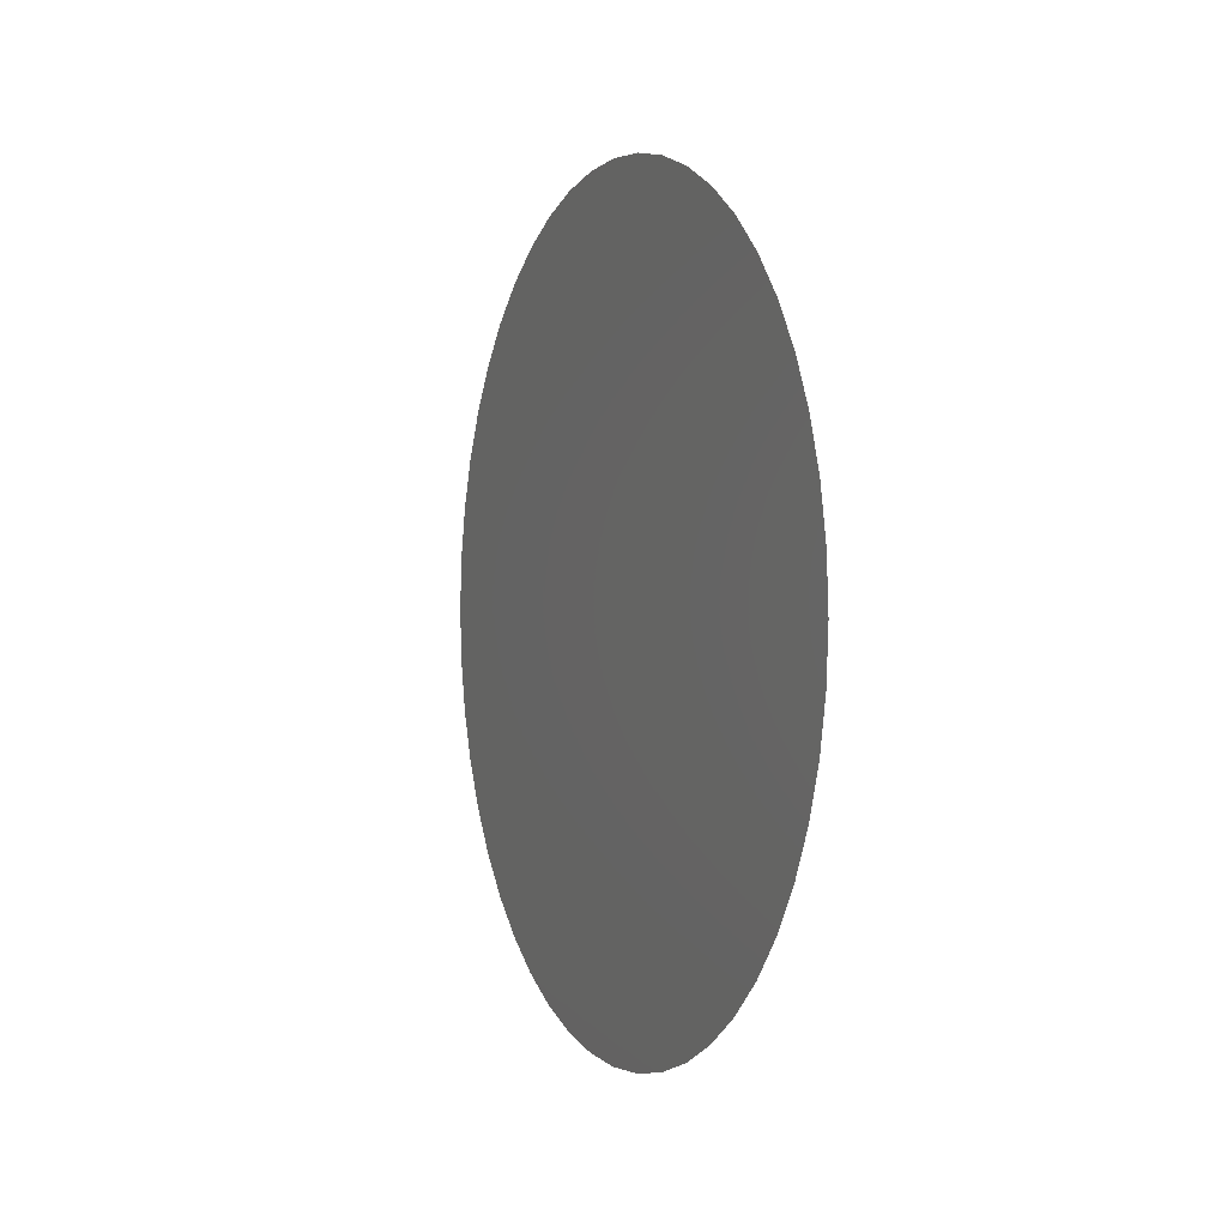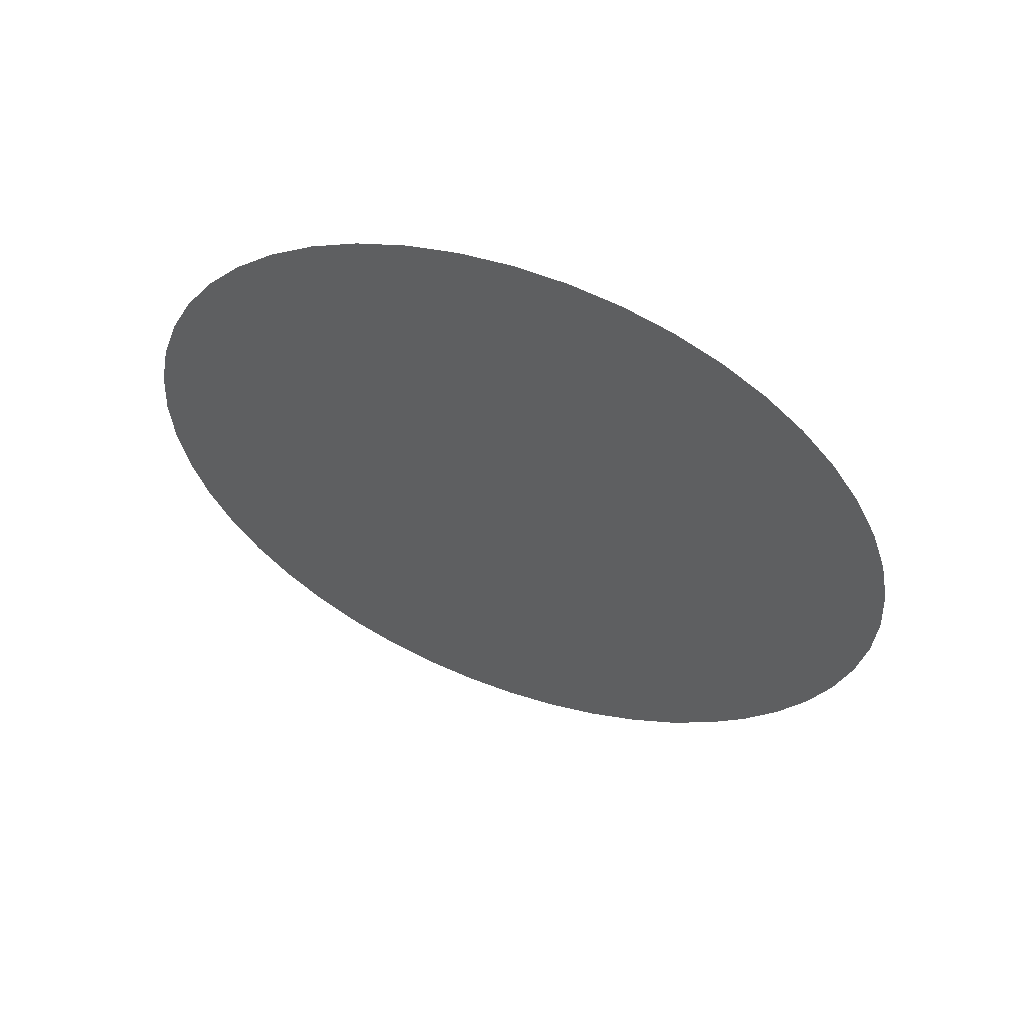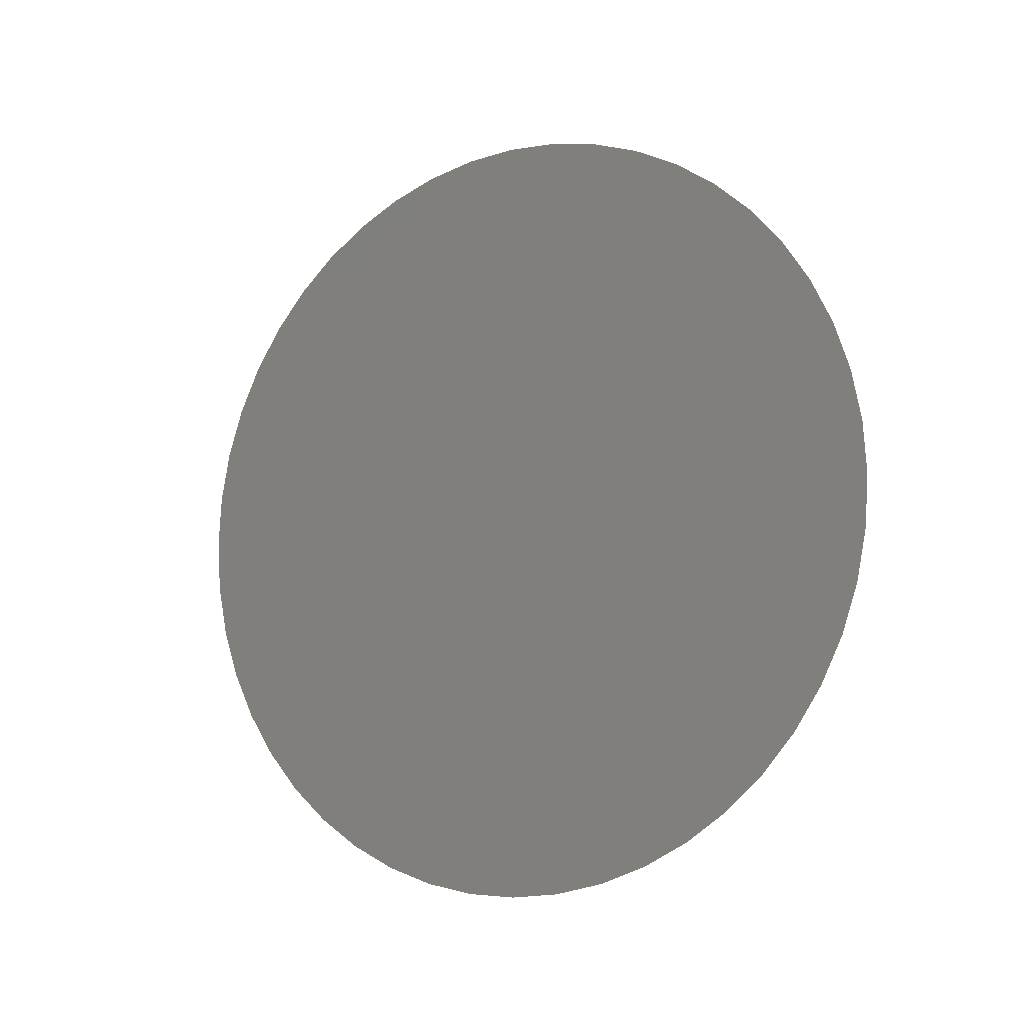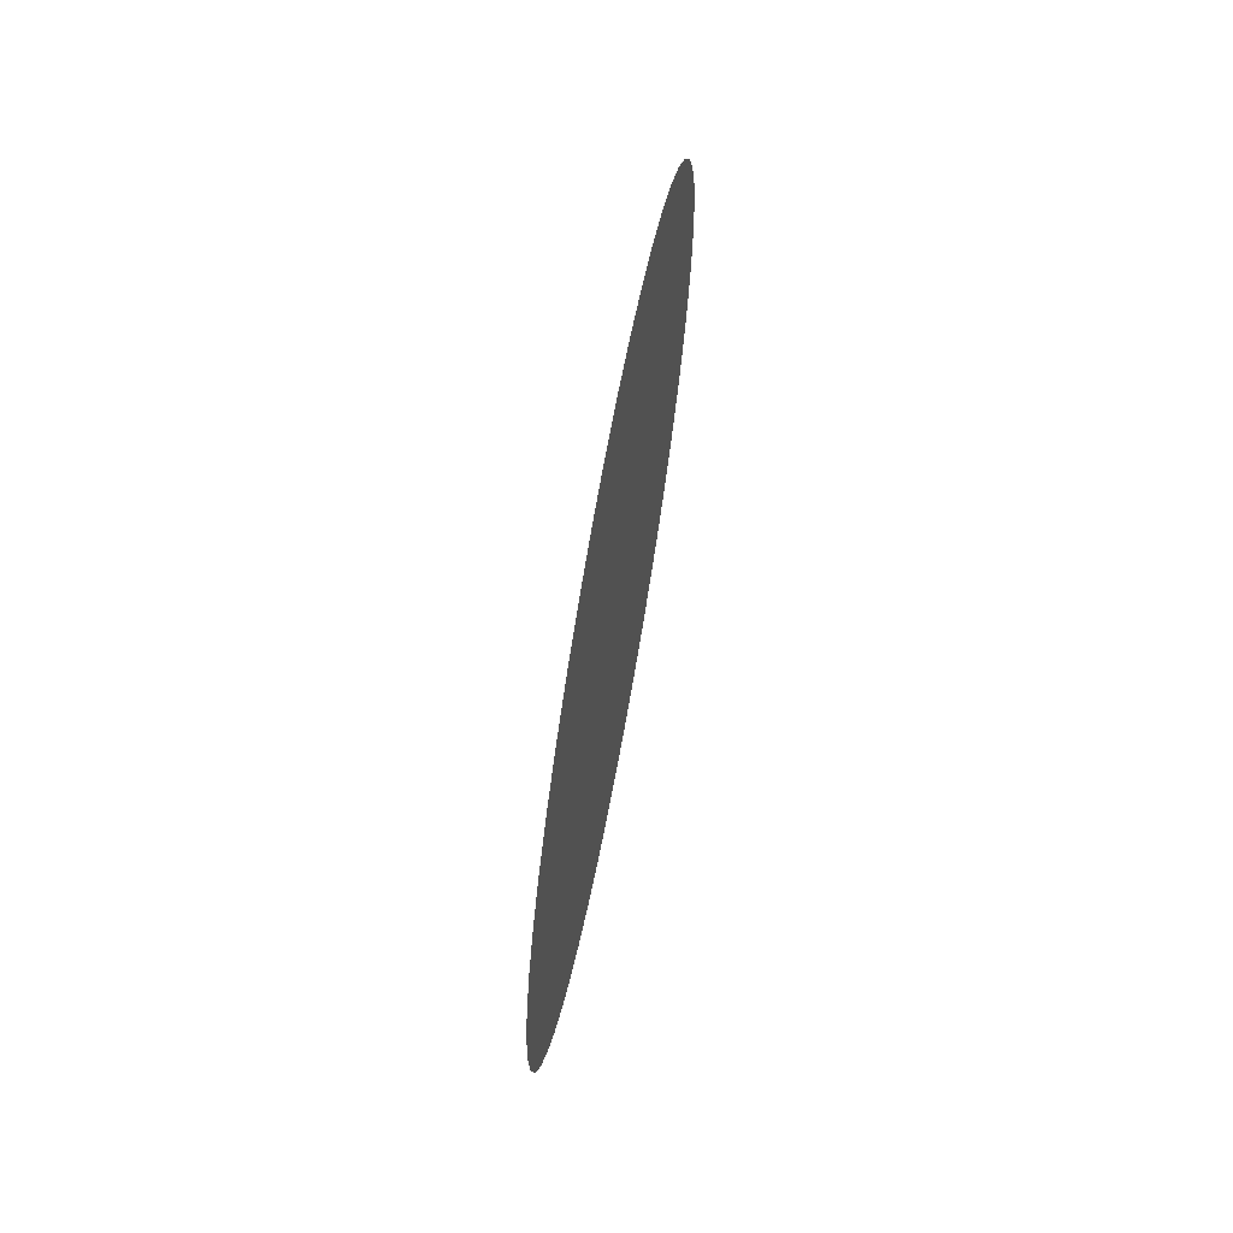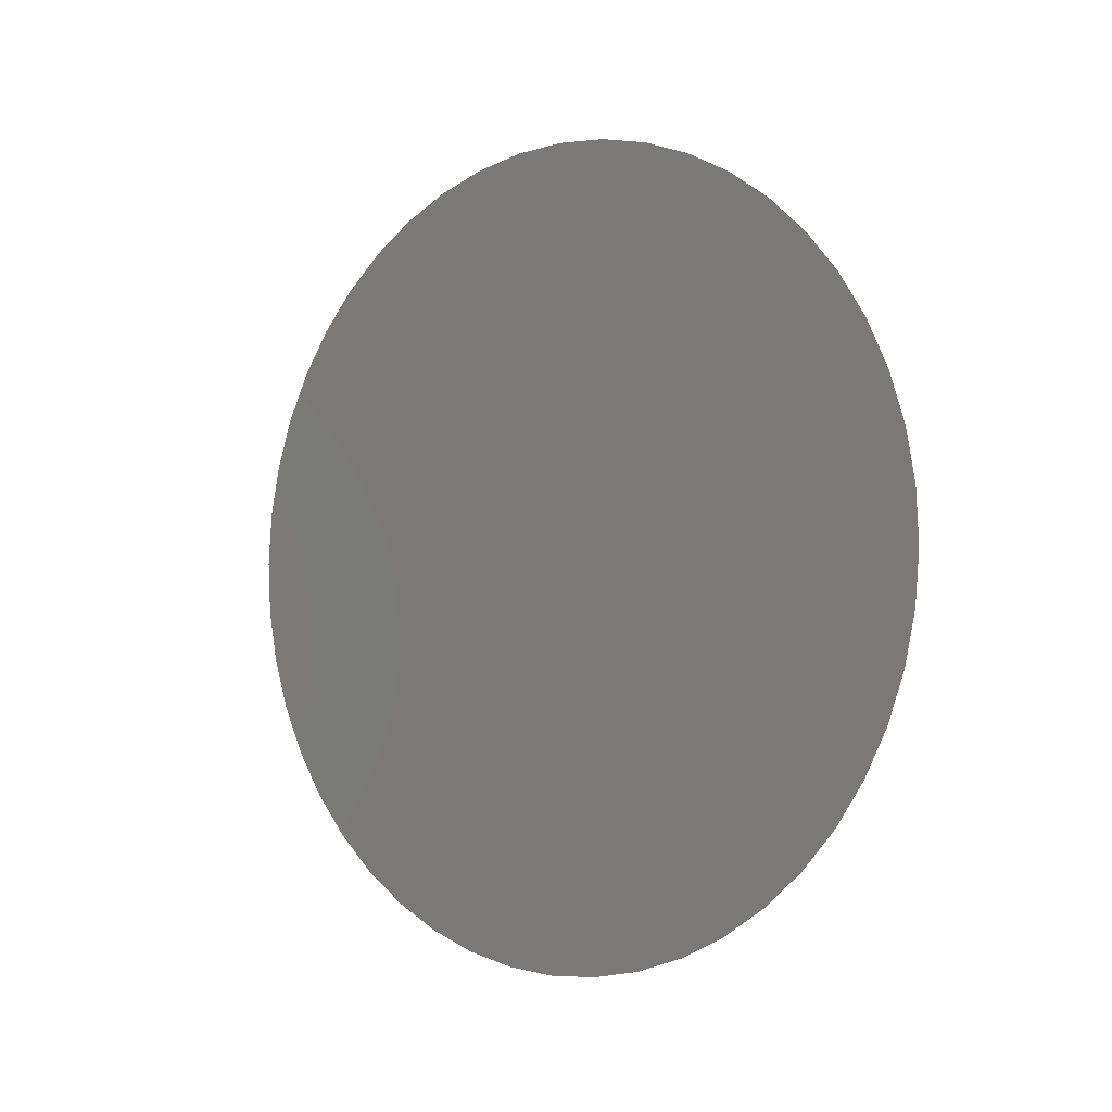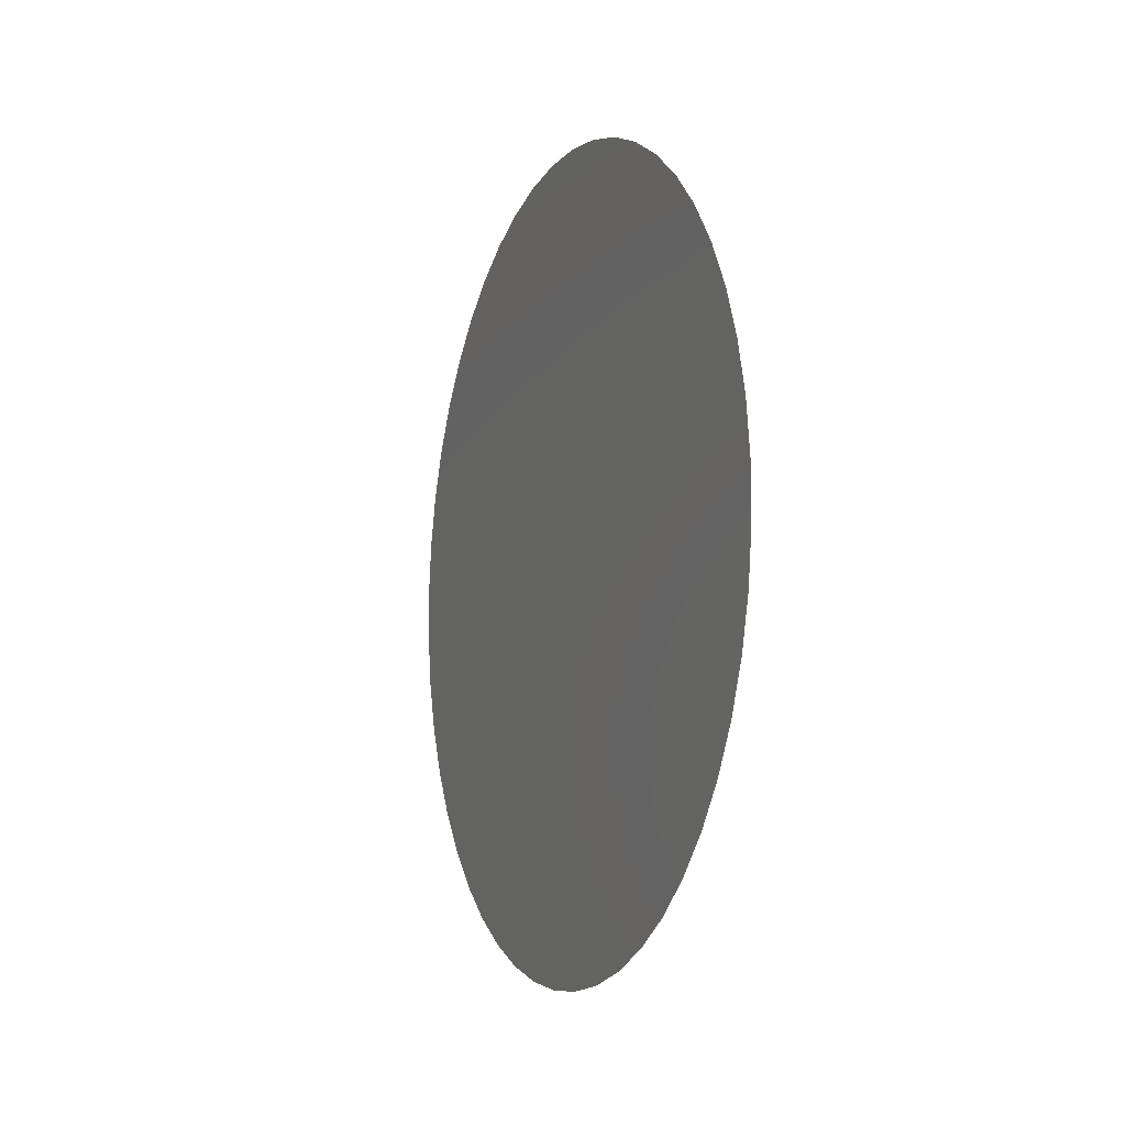
<metadata>
{"format":"stl","ext":"stl","renderer":"f3d","projection":"perspective","resolution":1024,"background":"white","views":[{"elev":0.5,"azim":-33.2,"up":"+Y"},{"elev":56.6,"azim":-80.0,"up":"+Y"},{"elev":-9.8,"azim":112.0,"up":"+Y"},{"elev":66.8,"azim":-179.6,"up":"+Y"},{"elev":10.0,"azim":130.4,"up":"+Z"},{"elev":19.4,"azim":160.5,"up":"+Z"}]}
</metadata>
<code>
# stl→obj: 204 verts, 358 faces
v -0.2295 -0.3034 0.1932
v -0.229 -0.3033 0.1908
v -0.2292 -0.3011 0.192
v -0.2286 -0.3028 0.1884
v -0.2288 -0.3007 0.1898
v -0.2282 -0.302 0.1861
v -0.2284 -0.3 0.1875
v -0.2278 -0.3009 0.1839
v -0.228 -0.2989 0.1847
v -0.2274 -0.2995 0.1818
v -0.2271 -0.2978 0.18
v -0.2275 -0.2974 0.1824
v -0.2268 -0.296 0.1784
v -0.2273 -0.2955 0.1811
v -0.2266 -0.2939 0.177
v -0.2271 -0.2933 0.1796
v -0.2264 -0.2917 0.1759
v -0.2268 -0.2907 0.178
v -0.2263 -0.2893 0.1752
v -0.2262 -0.2868 0.1747
v -0.2266 -0.2879 0.1772
v -0.2262 -0.2844 0.1745
v -0.2266 -0.2854 0.177
v -0.2262 -0.2819 0.1747
v -0.2266 -0.2829 0.177
v -0.2263 -0.2794 0.1752
v -0.2266 -0.28 0.1772
v -0.2264 -0.2771 0.176
v -0.2266 -0.2749 0.1771
v -0.2268 -0.2774 0.1784
v -0.2268 -0.2728 0.1784
v -0.2271 -0.2753 0.1797
v -0.2271 -0.2709 0.1801
v -0.2273 -0.2732 0.1813
v -0.2275 -0.2693 0.1819
v -0.2277 -0.271 0.1832
v -0.2278 -0.2679 0.184
v -0.2282 -0.2668 0.1862
v -0.2281 -0.2697 0.1857
v -0.2286 -0.266 0.1885
v -0.2285 -0.2689 0.188
v -0.229 -0.2655 0.1909
v -0.229 -0.2682 0.1905
v -0.2295 -0.2654 0.1933
v -0.2295 -0.2677 0.1934
v -0.2299 -0.2655 0.1958
v -0.2303 -0.266 0.1982
v -0.23 -0.268 0.1963
v -0.2307 -0.2668 0.2005
v -0.2304 -0.2686 0.1986
v -0.2311 -0.2679 0.2027
v -0.2308 -0.2697 0.2008
v -0.2315 -0.2693 0.2047
v -0.2312 -0.2711 0.2034
v -0.2318 -0.271 0.2066
v -0.2321 -0.2729 0.2082
v -0.2316 -0.2732 0.2054
v -0.2323 -0.2749 0.2095
v -0.2318 -0.2753 0.2068
v -0.2325 -0.2772 0.2106
v -0.2321 -0.2776 0.2081
v -0.2327 -0.2795 0.2114
v -0.2323 -0.2803 0.2093
v -0.2327 -0.282 0.2119
v -0.2328 -0.2845 0.212
v -0.2324 -0.2831 0.2098
v -0.2327 -0.2869 0.2119
v -0.2324 -0.2855 0.2098
v -0.2327 -0.2894 0.2114
v -0.2323 -0.2879 0.2094
v -0.2325 -0.2917 0.2106
v -0.2322 -0.2908 0.2086
v -0.2323 -0.294 0.2095
v -0.2321 -0.296 0.2081
v -0.2319 -0.2933 0.207
v -0.2318 -0.2979 0.2065
v -0.2316 -0.2953 0.2055
v -0.2315 -0.2995 0.2047
v -0.2313 -0.2972 0.2038
v -0.2311 -0.3009 0.2026
v -0.2309 -0.299 0.2016
v -0.2307 -0.302 0.2004
v -0.2303 -0.3028 0.1981
v -0.2304 -0.2999 0.1989
v -0.2299 -0.3033 0.1957
v -0.23 -0.3006 0.1965
v -0.2296 -0.3011 0.1942
v -0.2291 -0.2989 0.1912
v -0.227 -0.2887 0.1794
v -0.2273 -0.2907 0.1808
v -0.2275 -0.293 0.1824
v -0.2279 -0.2956 0.1842
v -0.227 -0.2794 0.1794
v -0.227 -0.2816 0.1792
v -0.227 -0.2841 0.1791
v -0.227 -0.2865 0.1792
v -0.2281 -0.2719 0.1853
v -0.2278 -0.2737 0.1839
v -0.2275 -0.2757 0.1823
v -0.2272 -0.2777 0.1807
v -0.2297 -0.2701 0.1948
v -0.2293 -0.2703 0.1923
v -0.2289 -0.2709 0.1898
v -0.2284 -0.2715 0.1874
v -0.2312 -0.2735 0.203
v -0.2308 -0.2724 0.201
v -0.2304 -0.2712 0.1988
v -0.2301 -0.2701 0.1969
v -0.232 -0.2823 0.2076
v -0.2318 -0.28 0.2067
v -0.2316 -0.2777 0.2055
v -0.2314 -0.2755 0.2041
v -0.2317 -0.2908 0.206
v -0.2319 -0.2886 0.207
v -0.232 -0.2863 0.2076
v -0.2321 -0.2843 0.2081
v -0.2306 -0.2972 0.1995
v -0.2309 -0.2965 0.2016
v -0.2312 -0.2947 0.203
v -0.2314 -0.2928 0.2045
v -0.2301 -0.298 0.1971
v -0.2287 -0.2983 0.1891
v -0.2283 -0.2973 0.1868
v -0.2297 -0.2987 0.1949
v -0.2294 -0.2994 0.193
v -0.2302 -0.2954 0.1977
v -0.229 -0.2969 0.1906
v -0.2277 -0.2903 0.1835
v -0.228 -0.2927 0.1852
v -0.2274 -0.2829 0.1814
v -0.2282 -0.2739 0.1864
v -0.228 -0.2761 0.1849
v -0.2296 -0.272 0.1938
v -0.2292 -0.2729 0.1917
v -0.2309 -0.2754 0.2012
v -0.2304 -0.2738 0.1988
v -0.2316 -0.2818 0.2056
v -0.2274 -0.2802 0.1814
v -0.2314 -0.2801 0.2043
v -0.2315 -0.289 0.205
v -0.2274 -0.2877 0.1817
v -0.2316 -0.2869 0.2053
v -0.2307 -0.2944 0.2003
v -0.2287 -0.2958 0.1888
v -0.2283 -0.2948 0.1867
v -0.2294 -0.297 0.1928
v -0.2273 -0.2852 0.181
v -0.2311 -0.2779 0.2028
v -0.2298 -0.2961 0.1954
v -0.2277 -0.2783 0.1832
v -0.23 -0.2724 0.1963
v -0.2287 -0.2736 0.189
v -0.2317 -0.2843 0.2058
v -0.2313 -0.2905 0.2037
v -0.231 -0.2923 0.2021
v -0.229 -0.2947 0.191
v -0.2304 -0.2762 0.1988
v -0.2296 -0.2745 0.194
v -0.2285 -0.2763 0.1878
v -0.2278 -0.2815 0.184
v -0.2313 -0.2827 0.2035
v -0.2279 -0.2877 0.1847
v -0.2312 -0.2881 0.2032
v -0.2303 -0.2932 0.1982
v -0.23 -0.2755 0.1966
v -0.2312 -0.2855 0.2032
v -0.2282 -0.29 0.1864
v -0.2277 -0.2849 0.1835
v -0.2309 -0.2806 0.2017
v -0.2286 -0.2928 0.1884
v -0.2282 -0.2789 0.186
v -0.2307 -0.2782 0.2001
v -0.2291 -0.2763 0.1912
v -0.2299 -0.2935 0.196
v -0.2306 -0.2916 0.1997
v -0.2287 -0.2894 0.1892
v -0.2308 -0.2837 0.2006
v -0.2309 -0.2898 0.2014
v -0.2291 -0.2916 0.1915
v -0.2308 -0.287 0.2009
v -0.2281 -0.2857 0.1858
v -0.2295 -0.294 0.1935
v -0.2284 -0.2874 0.1872
v -0.2281 -0.2836 0.1857
v -0.2287 -0.2793 0.189
v -0.2297 -0.2776 0.1945
v -0.2284 -0.2817 0.1872
v -0.2302 -0.2783 0.1974
v -0.2302 -0.2911 0.1972
v -0.2297 -0.2911 0.1945
v -0.2293 -0.28 0.1921
v -0.2304 -0.2809 0.1989
v -0.2305 -0.289 0.1989
v -0.2285 -0.2846 0.188
v -0.2293 -0.2875 0.1924
v -0.2303 -0.2861 0.1983
v -0.2299 -0.2812 0.1955
v -0.23 -0.2883 0.1961
v -0.2302 -0.2834 0.1977
v -0.2288 -0.2868 0.1895
v -0.2289 -0.2823 0.1899
v -0.2294 -0.2834 0.1927
v -0.229 -0.2848 0.1905
v -0.2298 -0.285 0.1955
f 1 2 3
f 2 4 5
f 2 5 3
f 4 6 7
f 4 7 5
f 6 8 9
f 6 9 7
f 8 10 9
f 10 11 12
f 11 13 14
f 11 14 12
f 13 15 16
f 13 16 14
f 15 17 18
f 15 18 16
f 17 19 18
f 19 20 21
f 20 22 23
f 20 23 21
f 22 24 25
f 22 25 23
f 24 26 27
f 24 27 25
f 26 28 27
f 28 29 30
f 29 31 32
f 29 32 30
f 31 33 34
f 31 34 32
f 33 35 36
f 33 36 34
f 35 37 36
f 37 38 39
f 38 40 41
f 38 41 39
f 40 42 43
f 40 43 41
f 42 44 45
f 42 45 43
f 44 46 45
f 46 47 48
f 47 49 50
f 47 50 48
f 49 51 52
f 49 52 50
f 51 53 54
f 51 54 52
f 53 55 54
f 55 56 57
f 56 58 59
f 56 59 57
f 58 60 61
f 58 61 59
f 60 62 63
f 60 63 61
f 62 64 63
f 64 65 66
f 65 67 68
f 65 68 66
f 67 69 70
f 67 70 68
f 69 71 72
f 69 72 70
f 71 73 72
f 73 74 75
f 74 76 77
f 74 77 75
f 76 78 79
f 76 79 77
f 78 80 81
f 78 81 79
f 80 82 81
f 82 83 84
f 83 85 86
f 83 86 84
f 85 1 87
f 86 85 87
f 1 3 87
f 9 10 12
f 18 19 21
f 27 28 30
f 36 37 39
f 45 46 48
f 54 55 57
f 63 64 66
f 72 73 75
f 81 82 84
f 3 5 88
f 18 21 89
f 16 18 90
f 18 89 90
f 14 16 91
f 16 90 91
f 12 14 92
f 14 91 92
f 27 30 93
f 25 27 94
f 27 93 94
f 23 25 95
f 25 94 95
f 21 23 96
f 89 21 96
f 23 95 96
f 36 39 97
f 34 36 98
f 36 97 98
f 32 34 99
f 34 98 99
f 30 32 100
f 93 30 100
f 32 99 100
f 45 48 101
f 43 45 102
f 45 101 102
f 41 43 103
f 43 102 103
f 39 41 104
f 97 39 104
f 41 103 104
f 54 57 105
f 52 54 106
f 54 105 106
f 50 52 107
f 52 106 107
f 48 50 108
f 101 48 108
f 50 107 108
f 63 66 109
f 61 63 110
f 63 109 110
f 59 61 111
f 61 110 111
f 57 59 112
f 105 57 112
f 59 111 112
f 72 75 113
f 70 72 114
f 72 113 114
f 68 70 115
f 70 114 115
f 66 68 116
f 109 66 116
f 68 115 116
f 81 84 117
f 79 81 118
f 81 117 118
f 77 79 119
f 79 118 119
f 75 77 120
f 113 75 120
f 77 119 120
f 84 86 121
f 84 121 117
f 9 12 92
f 5 7 122
f 5 122 88
f 7 9 123
f 7 123 122
f 9 92 123
f 121 86 124
f 86 87 124
f 87 3 125
f 124 87 125
f 3 88 125
f 117 121 126
f 88 122 127
f 91 90 128
f 92 91 129
f 91 128 129
f 95 94 130
f 98 97 131
f 99 98 132
f 98 131 132
f 102 101 133
f 103 102 134
f 102 133 134
f 106 105 135
f 107 106 136
f 106 135 136
f 110 109 137
f 94 93 138
f 94 138 130
f 111 110 139
f 110 137 139
f 114 113 140
f 90 89 141
f 90 141 128
f 115 114 142
f 114 140 142
f 118 117 143
f 117 126 143
f 119 118 143
f 122 123 144
f 122 144 127
f 123 92 145
f 144 123 145
f 92 129 145
f 88 127 146
f 88 146 125
f 141 89 96
f 95 130 147
f 95 147 96
f 111 139 148
f 111 148 112
f 126 121 149
f 121 124 149
f 138 93 100
f 99 132 150
f 99 150 100
f 133 101 151
f 101 108 151
f 103 134 152
f 103 152 104
f 97 104 131
f 135 105 112
f 137 109 153
f 109 116 153
f 108 107 151
f 140 113 154
f 113 120 154
f 151 107 136
f 116 115 153
f 120 119 155
f 154 120 155
f 119 143 155
f 115 142 153
f 127 144 156
f 136 135 157
f 133 151 158
f 134 133 158
f 131 104 152
f 132 131 159
f 130 138 160
f 139 137 161
f 137 153 161
f 128 141 162
f 142 140 163
f 143 126 164
f 141 96 147
f 151 136 165
f 158 151 165
f 136 157 165
f 135 112 148
f 153 142 166
f 153 166 161
f 124 125 146
f 129 128 167
f 128 162 167
f 138 100 150
f 147 130 168
f 130 160 168
f 148 139 169
f 139 161 169
f 129 167 170
f 129 170 145
f 149 124 146
f 150 132 171
f 132 159 171
f 135 148 172
f 157 135 172
f 148 169 172
f 140 154 163
f 131 152 159
f 152 134 173
f 159 152 173
f 134 158 173
f 160 138 150
f 127 156 146
f 164 126 174
f 126 149 174
f 162 141 168
f 142 163 166
f 143 164 175
f 143 175 155
f 144 145 170
f 156 144 170
f 170 167 176
f 161 166 177
f 160 150 171
f 154 155 178
f 155 175 178
f 163 154 178
f 168 141 147
f 156 170 179
f 166 163 180
f 162 168 181
f 146 156 182
f 167 162 183
f 176 167 183
f 162 181 183
f 168 160 184
f 168 184 181
f 169 161 177
f 171 159 185
f 158 165 186
f 160 171 187
f 184 160 187
f 171 185 187
f 173 158 186
f 156 179 182
f 159 173 185
f 174 149 182
f 157 172 188
f 180 163 178
f 166 180 177
f 146 182 149
f 175 164 189
f 179 170 176
f 165 157 188
f 164 174 189
f 174 182 190
f 189 174 190
f 182 179 190
f 173 186 191
f 173 191 185
f 172 169 192
f 172 192 188
f 178 175 193
f 175 189 193
f 180 178 193
f 169 177 192
f 181 184 194
f 179 176 195
f 165 188 186
f 177 180 196
f 186 188 197
f 191 186 197
f 188 192 197
f 181 194 183
f 193 189 198
f 184 187 194
f 192 177 199
f 197 192 199
f 177 196 199
f 189 190 198
f 195 176 200
f 176 183 200
f 179 195 190
f 196 180 193
f 187 185 201
f 187 201 194
f 201 185 191
f 201 191 202
f 193 198 196
f 183 194 200
f 190 195 198
f 194 201 203
f 200 194 203
f 201 202 203
f 196 198 204
f 198 195 204
f 196 204 199
f 202 191 197
f 204 195 202
f 202 197 204
f 195 200 203
f 204 197 199
f 202 195 203

</code>
